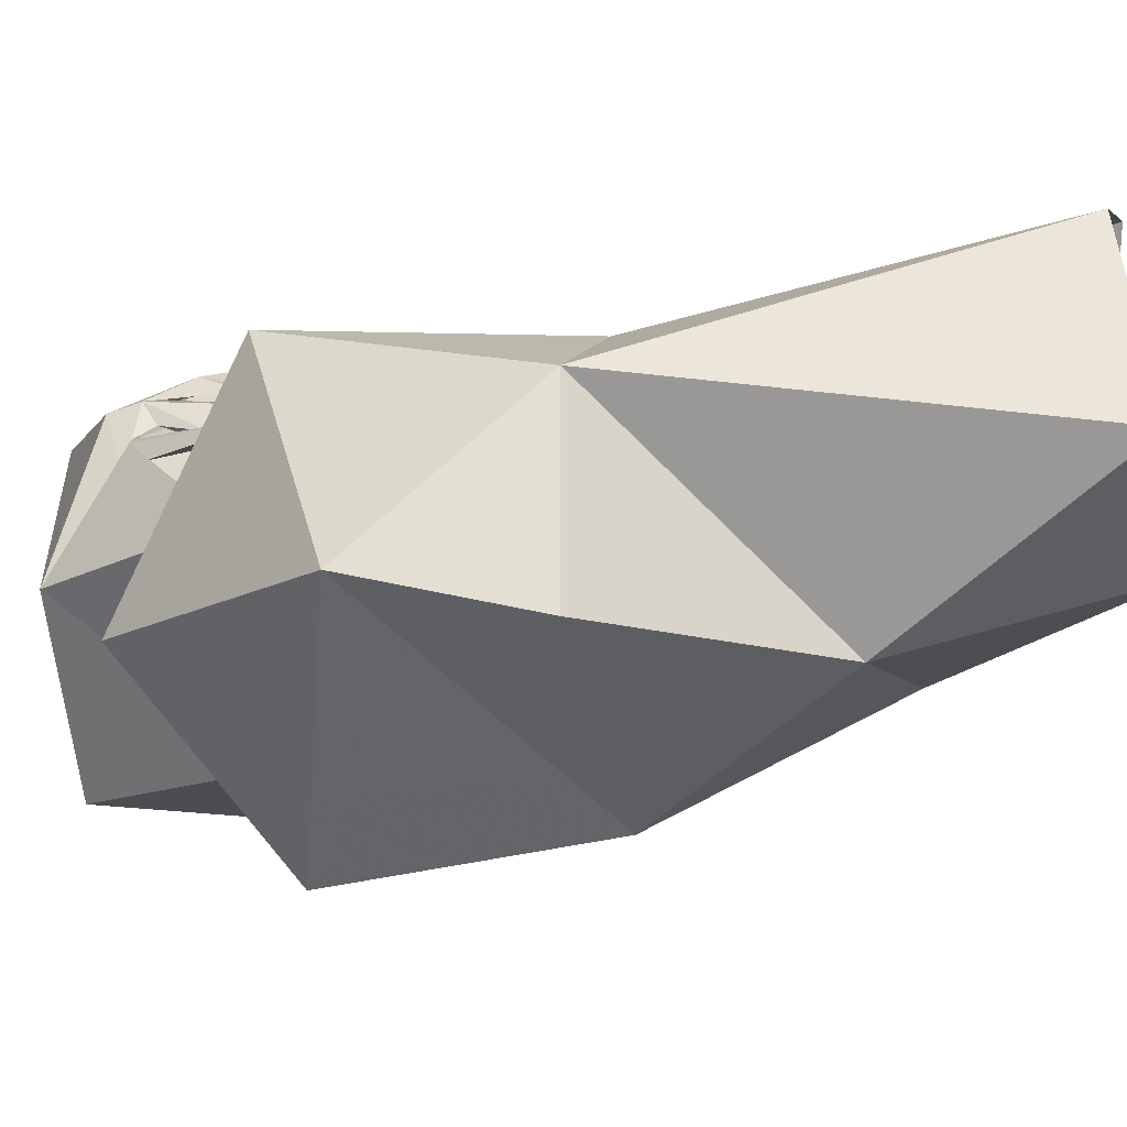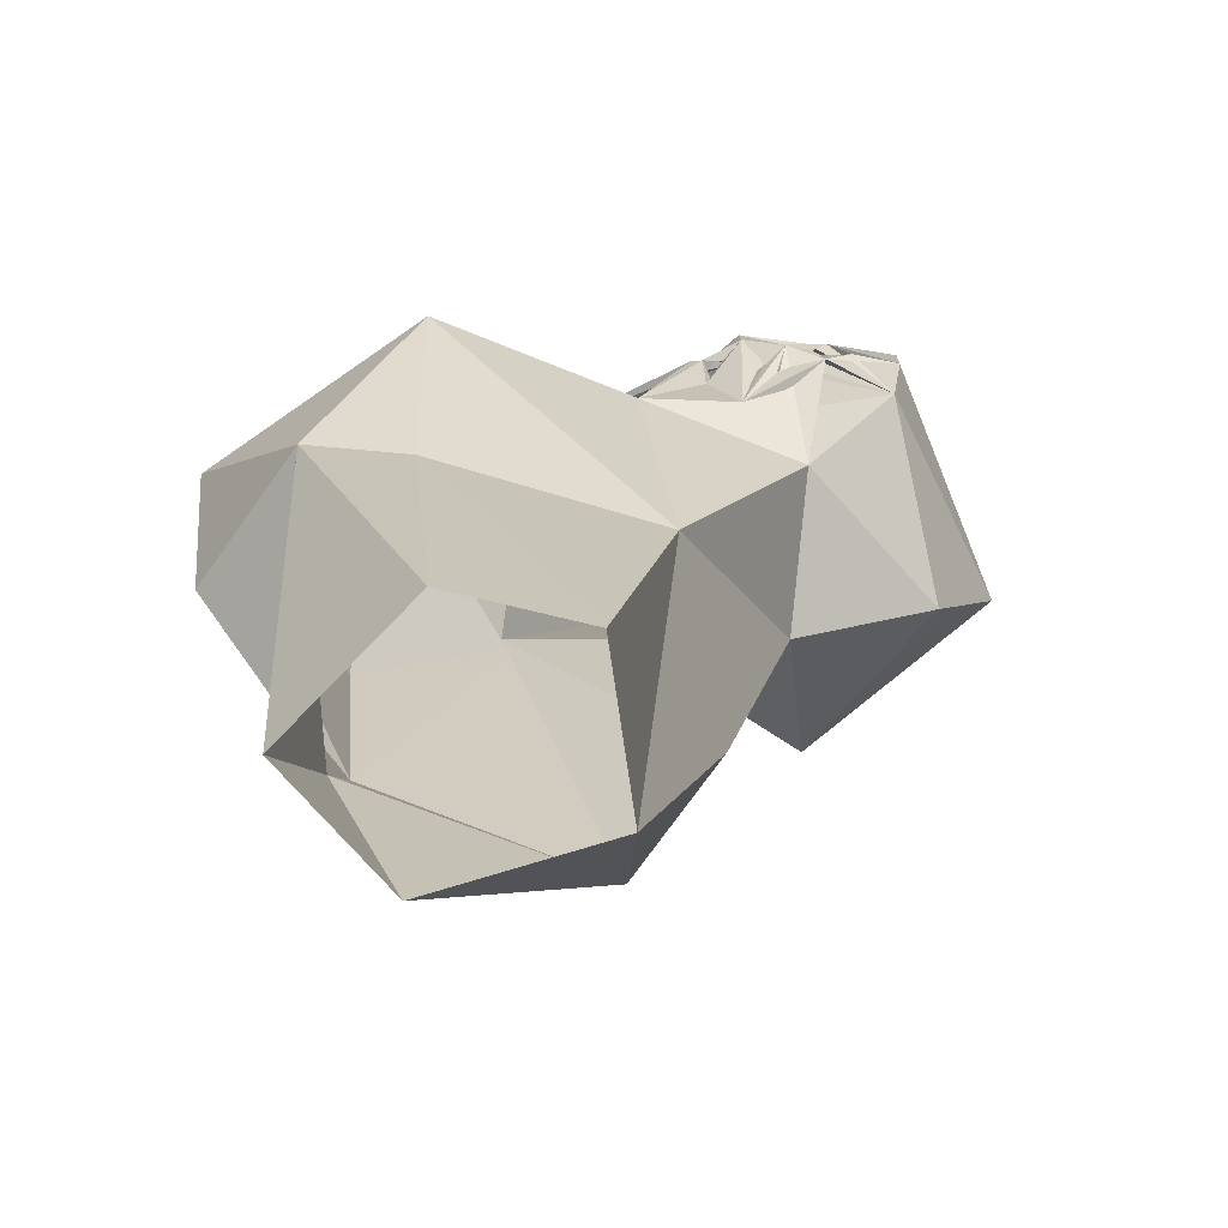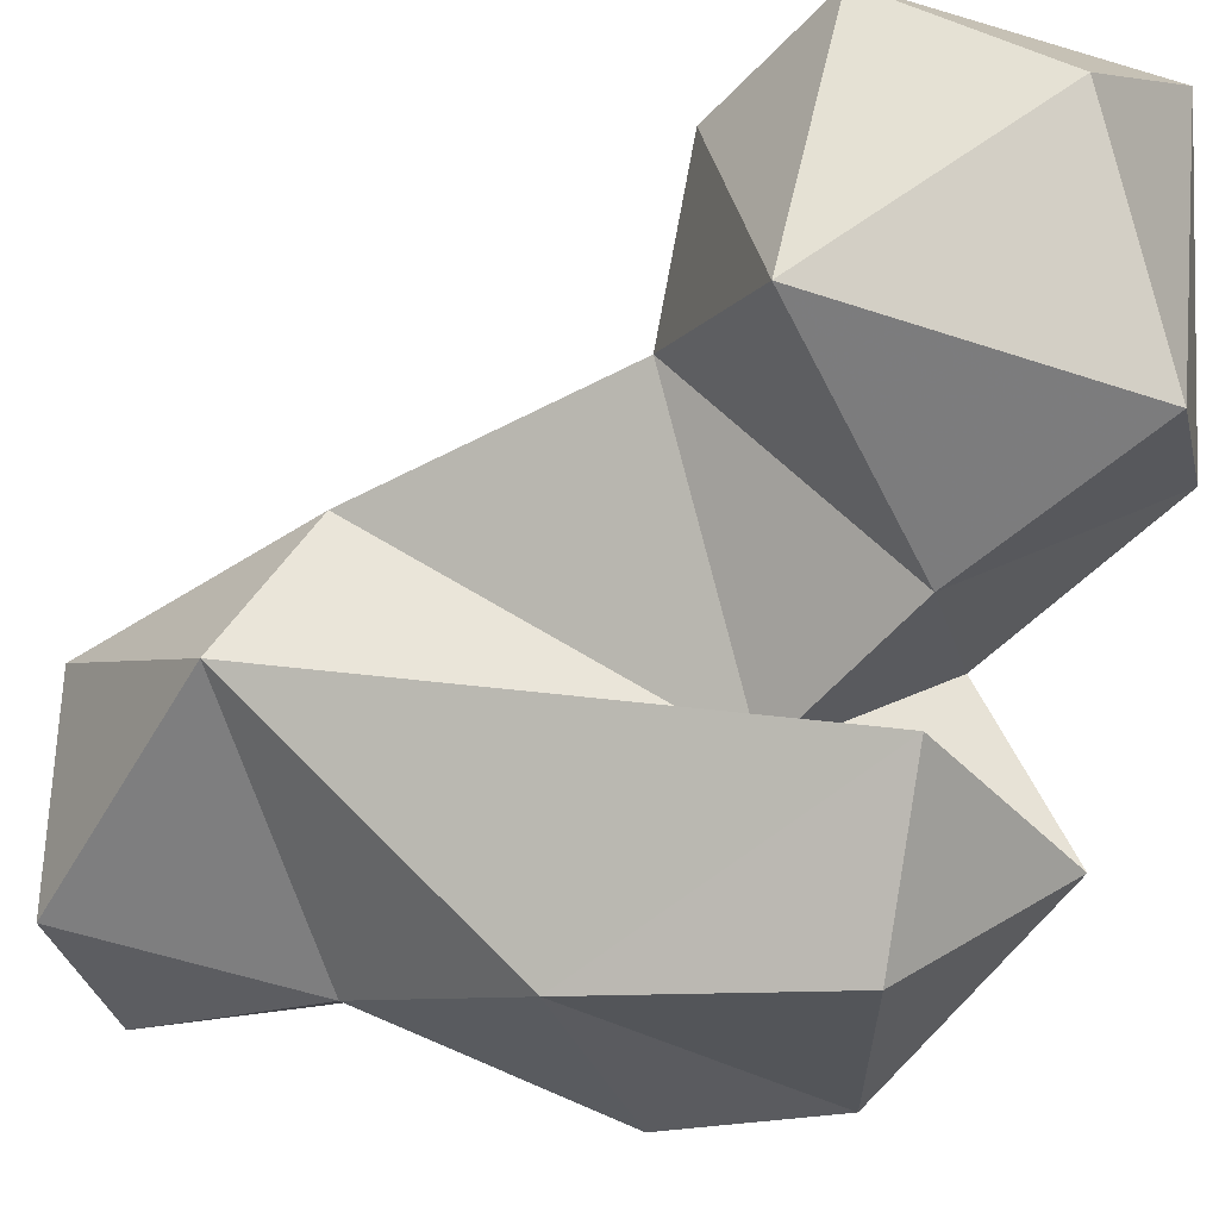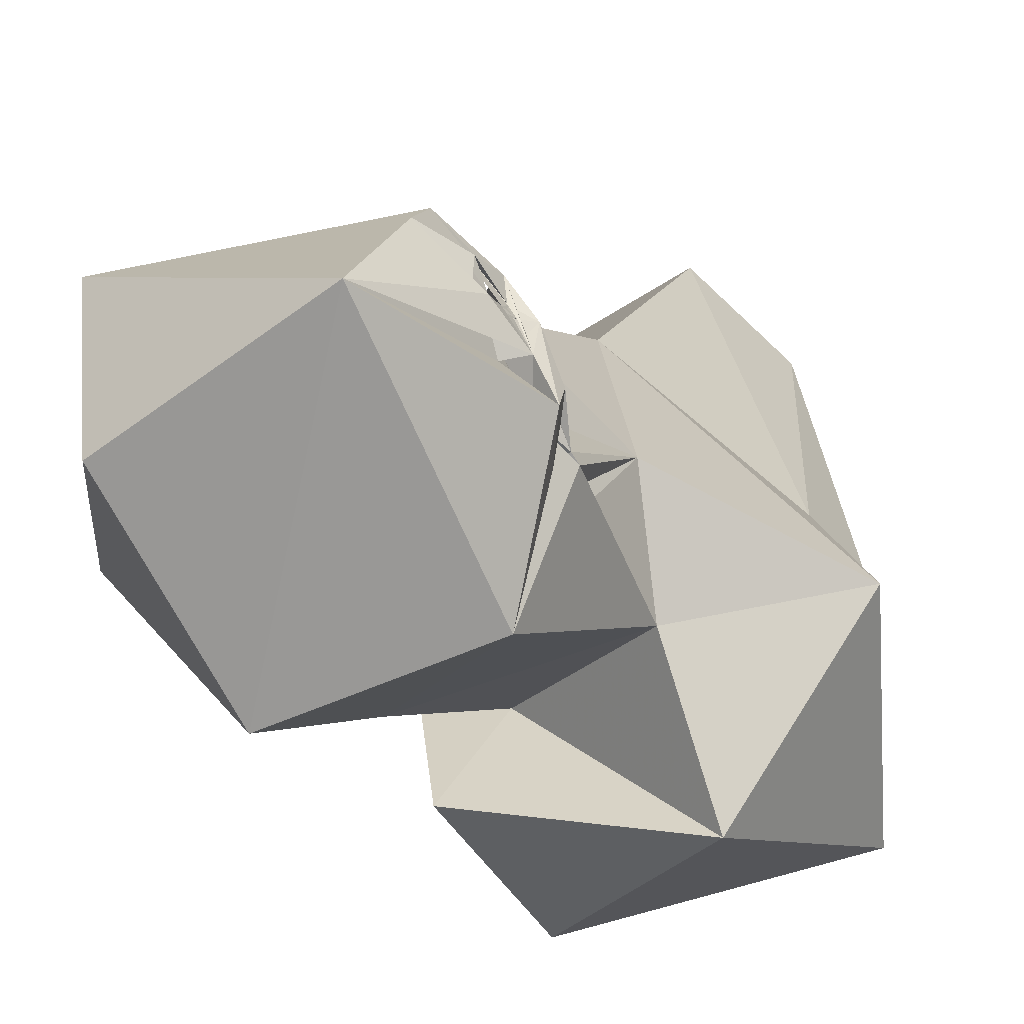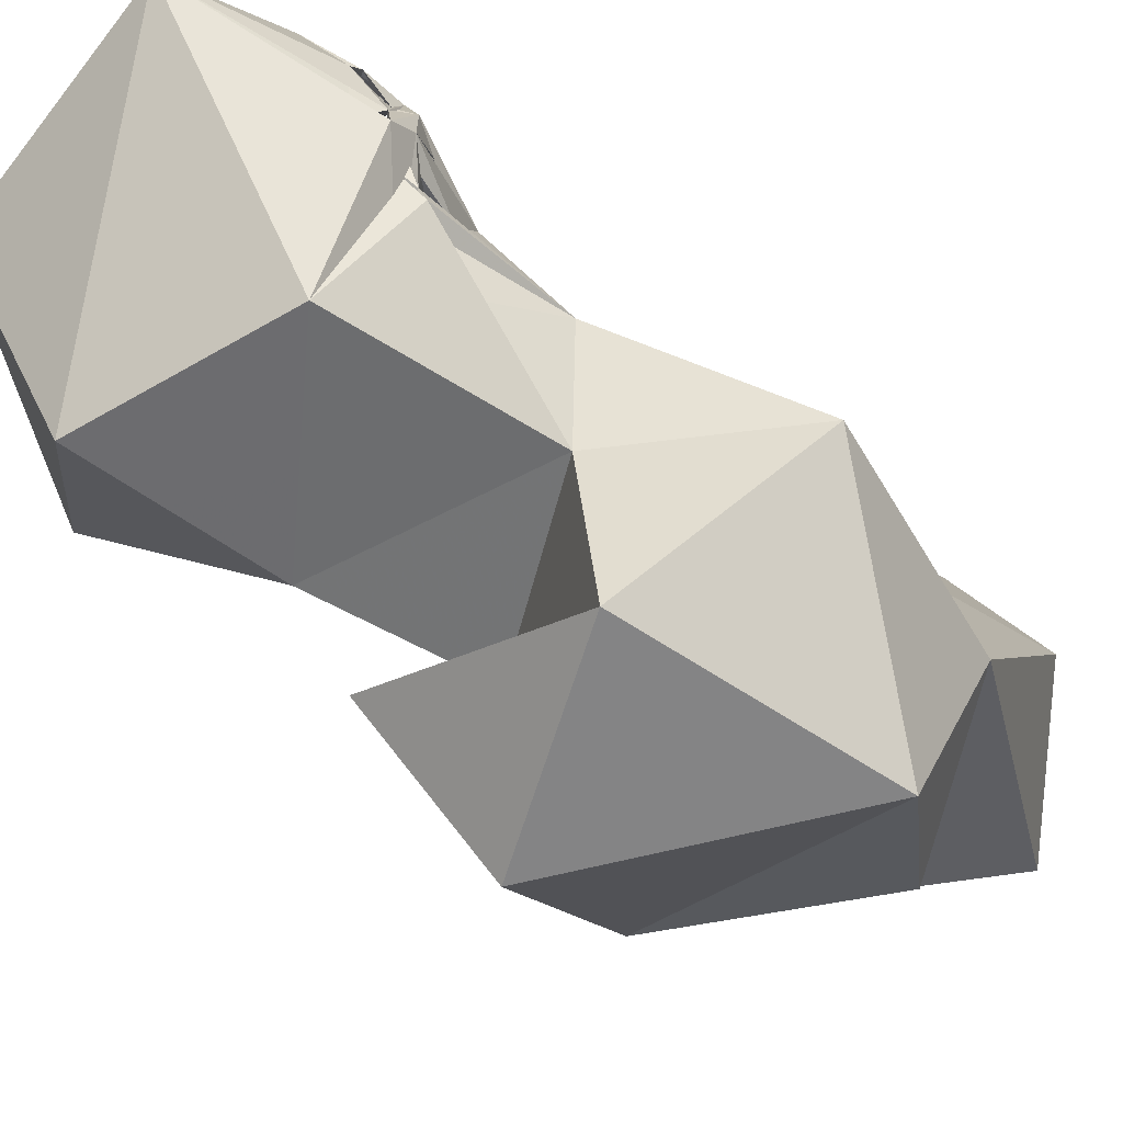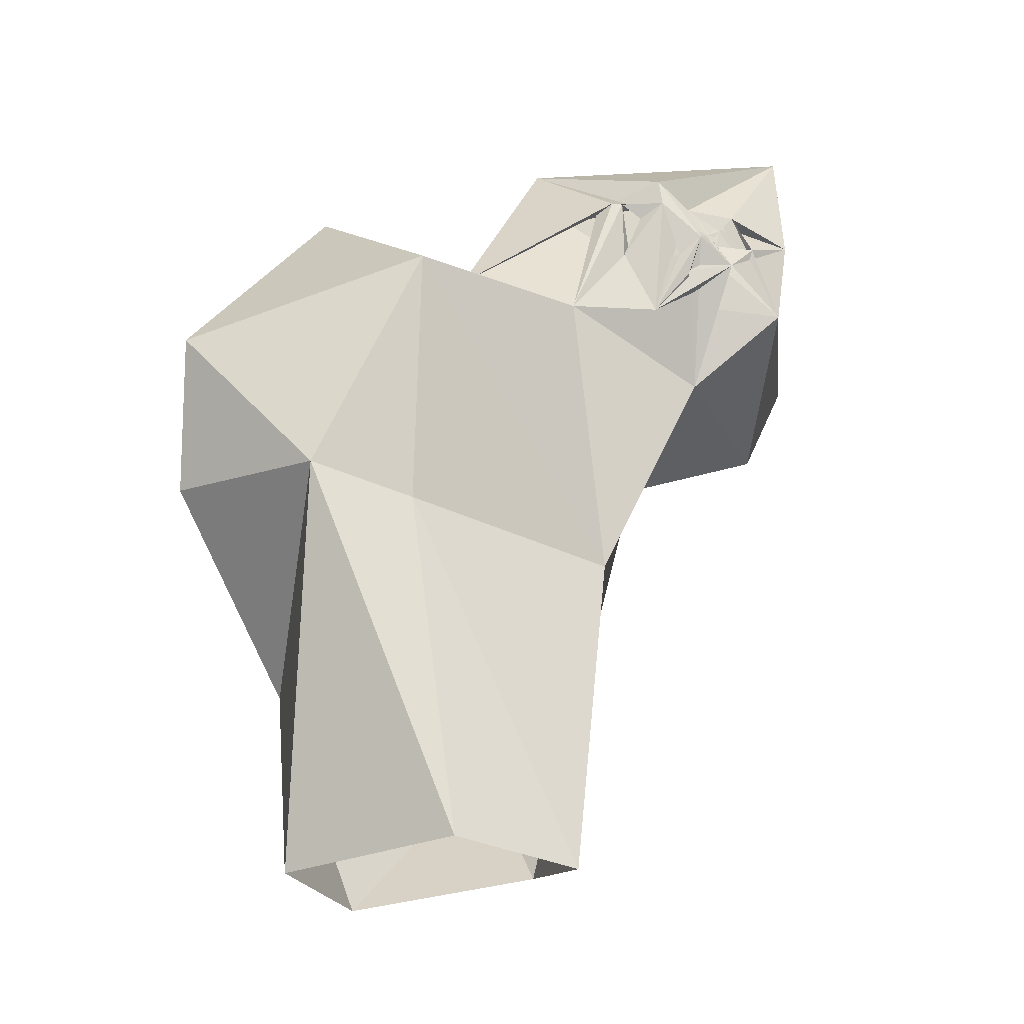
<metadata>
{"format":"obj","ext":"obj","renderer":"f3d","projection":"perspective","resolution":1024,"background":"white","views":[{"elev":-41.5,"azim":99.5,"up":"+Y"},{"elev":-63.5,"azim":126.3,"up":"+Z"},{"elev":-34.0,"azim":-75.3,"up":"+Y"},{"elev":16.2,"azim":0.2,"up":"+Y"},{"elev":-21.9,"azim":23.8,"up":"+Y"},{"elev":-21.2,"azim":107.1,"up":"+Z"}]}
</metadata>
<code>
v 303.5 174.6 -0.473
v 322.6 173.7 0.3446
v 307.7 165.8 25.63
v 326.3 195.1 2.428
v 294.5 194.6 3.976
v 314.6 205.8 0.43
v 281.4 183.8 21.85
v 331.9 179 46.36
v 303.1 206.5 40.31
v 324.6 189 43.43
v 283.3 198 31.37
v 325.1 159.1 47.53
v 297.8 158.5 45.87
v 294.5 175.8 64.79
v 328.3 191 73
v 276.8 203.5 60.65
v 287.4 171.5 78.98
v 330.6 161.5 64.86
v 305.8 203.6 75.16
v 289.9 215.7 69.06
v 298.3 155.7 73.02
v 283 181 81.14
v 297.7 212.5 77.2
v 267.1 218 66.77
v 287.5 226.9 78.8
v 257 192.6 74.43
v 257.5 221.2 80.93
v 313.3 172.1 87.82
v 307.5 189.2 79.86
v 292.8 215.7 79.69
v 286.3 228 89.4
v 272.9 187.2 102.2
v 297.1 209.1 84.79
v 296.5 216.8 82.39
v 293.9 222.1 84.09
v 299.3 208.8 85.02
v 296.1 217 83.12
v 294.7 195.6 101.2
v 297.2 215.8 84.97
v 296.9 218.7 87.39
v 259.6 209.6 98.67
v 296.4 211.8 93.36
v 296.3 216.9 91.84
v 291.4 224.4 87.2
v 297.4 200.7 91.91
v 299 214.1 92.02
v 295 219.2 88.45
v 294.2 220.1 87.06
v 281.5 226.1 105.2
v 298.7 211 90.35
v 293.4 216.6 92.66
v 293.8 220.5 89.5
v 293.4 220.7 90.85
v 300 205.3 91.06
v 299.5 208.7 92.38
v 300.3 207.5 92.33
v 291.2 221.8 90.03
v 292.6 222 91.73
v 291.6 221.2 91.62
v 298.5 213.5 95.6
f 32 38 49
f 32 49 41
f 38 60 49
f 43 58 49
f 49 60 51
f 45 55 46
f 43 59 53
f 43 51 59
f 40 60 46
f 42 51 60
f 43 52 58
f 25 58 53
f 25 53 57
f 57 59 58
f 42 55 54
f 53 59 57
f 43 49 47
f 31 51 57
f 47 49 51
f 31 58 59
f 29 54 56
f 38 54 45
f 25 44 58
f 44 57 58
f 40 47 51
f 40 51 43
f 39 40 46
f 42 56 45
f 19 55 56
f 19 36 55
f 19 56 54
f 29 56 38
f 15 28 18
f 25 27 49
f 31 44 35
f 31 57 44
f 25 52 48
f 33 50 43
f 25 48 44
f 25 47 52
f 17 21 28
f 25 51 42
f 35 44 48
f 1 7 5
f 35 48 40
f 25 42 30
f 20 35 40
f 23 34 40
f 27 41 49
f 30 42 33
f 40 48 47
f 34 39 37
f 22 32 26
f 20 37 23
f 46 55 50
f 23 37 35
f 43 53 48
f 23 30 34
f 23 35 30
f 14 29 22
f 20 30 35
f 13 21 17
f 47 48 53
f 9 16 20
f 6 9 10
f 20 25 30
f 14 17 28
f 19 54 33
f 9 20 19
f 43 50 55
f 24 27 25
f 23 46 36
f 8 10 15
f 23 39 33
f 16 26 24
f 42 43 55
f 36 46 50
f 25 31 35
f 20 24 25
f 3 12 13
f 16 24 20
f 19 20 23
f 33 54 55
f 15 19 29
f 45 46 60
f 14 22 16
f 39 46 43
f 7 13 17
f 47 53 52
f 43 48 52
f 26 41 27
f 38 42 54
f 9 19 15
f 29 45 54
f 37 39 43
f 22 29 38
f 42 60 43
f 8 15 18
f 8 18 12
f 5 11 9
f 33 42 45
f 12 18 13
f 38 56 42
f 25 35 47
f 9 11 16
f 26 32 41
f 25 49 31
f 20 40 37
f 23 40 39
f 11 14 16
f 9 15 10
f 13 18 21
f 23 33 43
f 22 38 32
f 35 37 43
f 45 56 55
f 24 26 27
f 31 59 51
f 5 7 11
f 40 43 60
f 15 29 28
f 3 13 7
f 4 10 8
f 35 43 47
f 31 49 58
f 34 37 40
f 18 28 21
f 7 14 11
f 3 8 12
f 7 17 14
f 19 33 45
f 23 43 46
f 1 3 7
f 2 4 8
f 38 45 60
f 33 36 50
f 19 23 36
f 1 2 3
f 52 53 58
f 2 8 3
f 25 57 51
f 19 45 29
f 5 9 6
f 33 39 34
f 14 28 29
f 16 22 26
f 4 6 10
f 30 33 34
f 33 55 36

</code>
